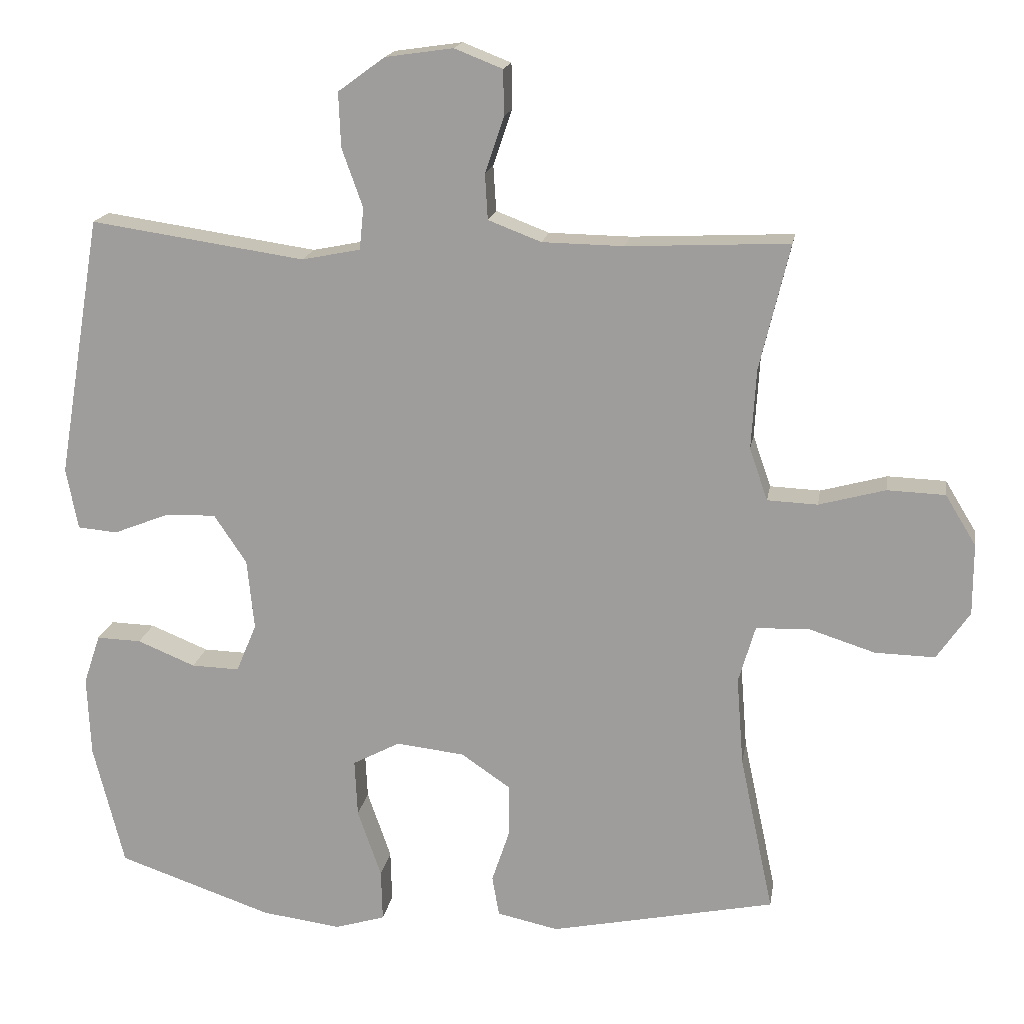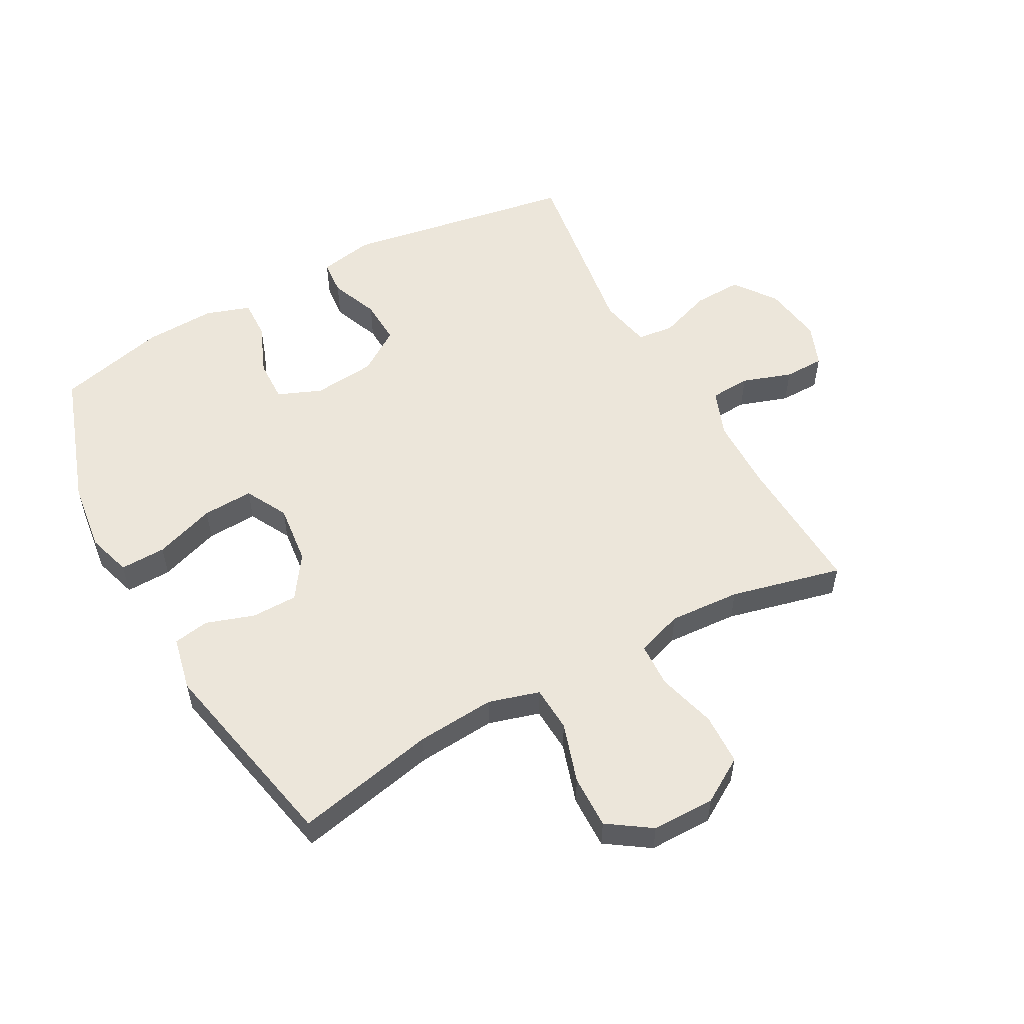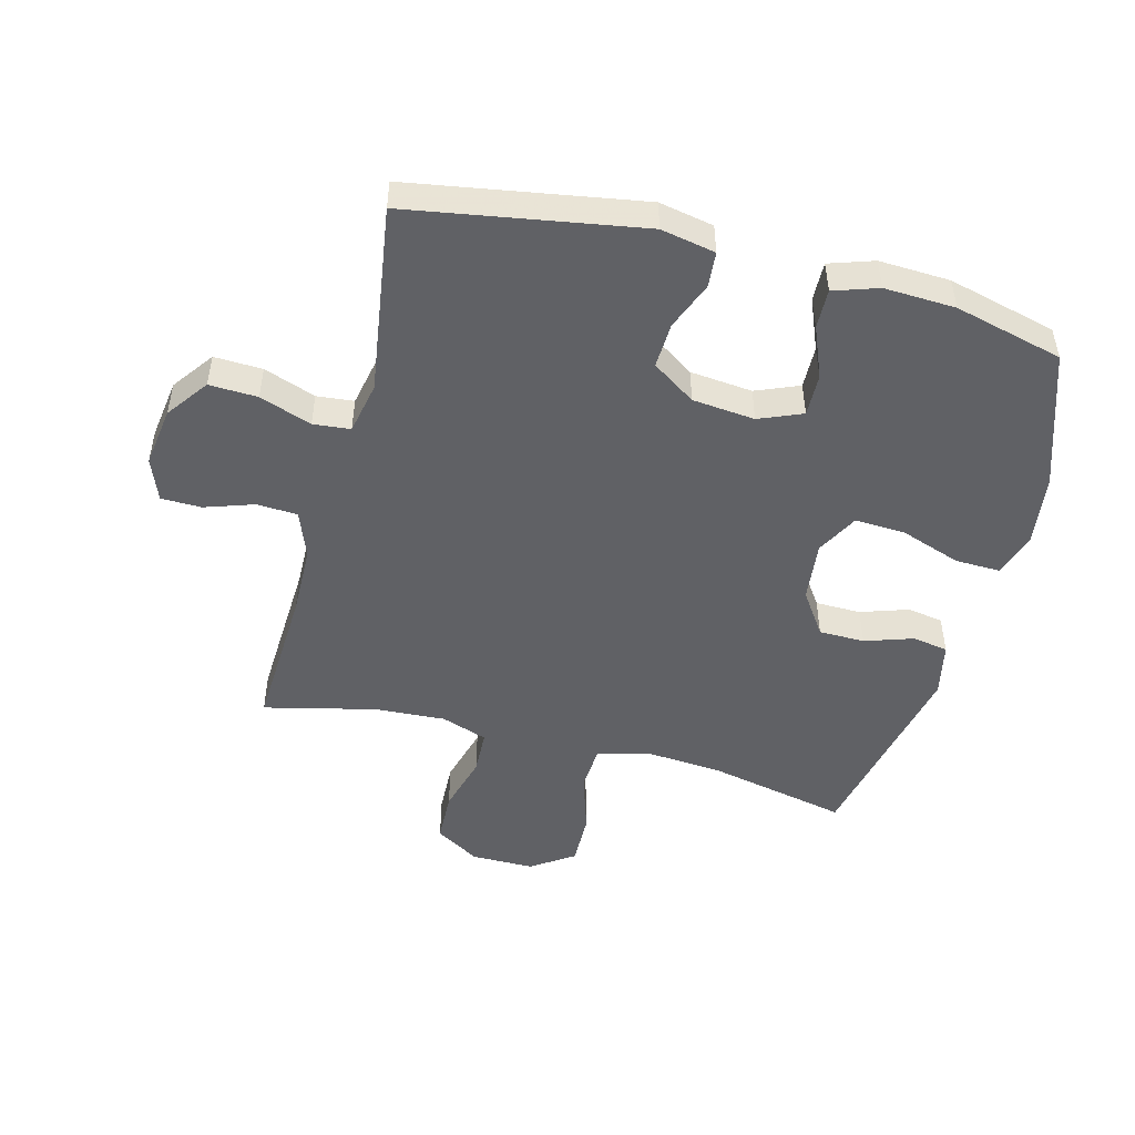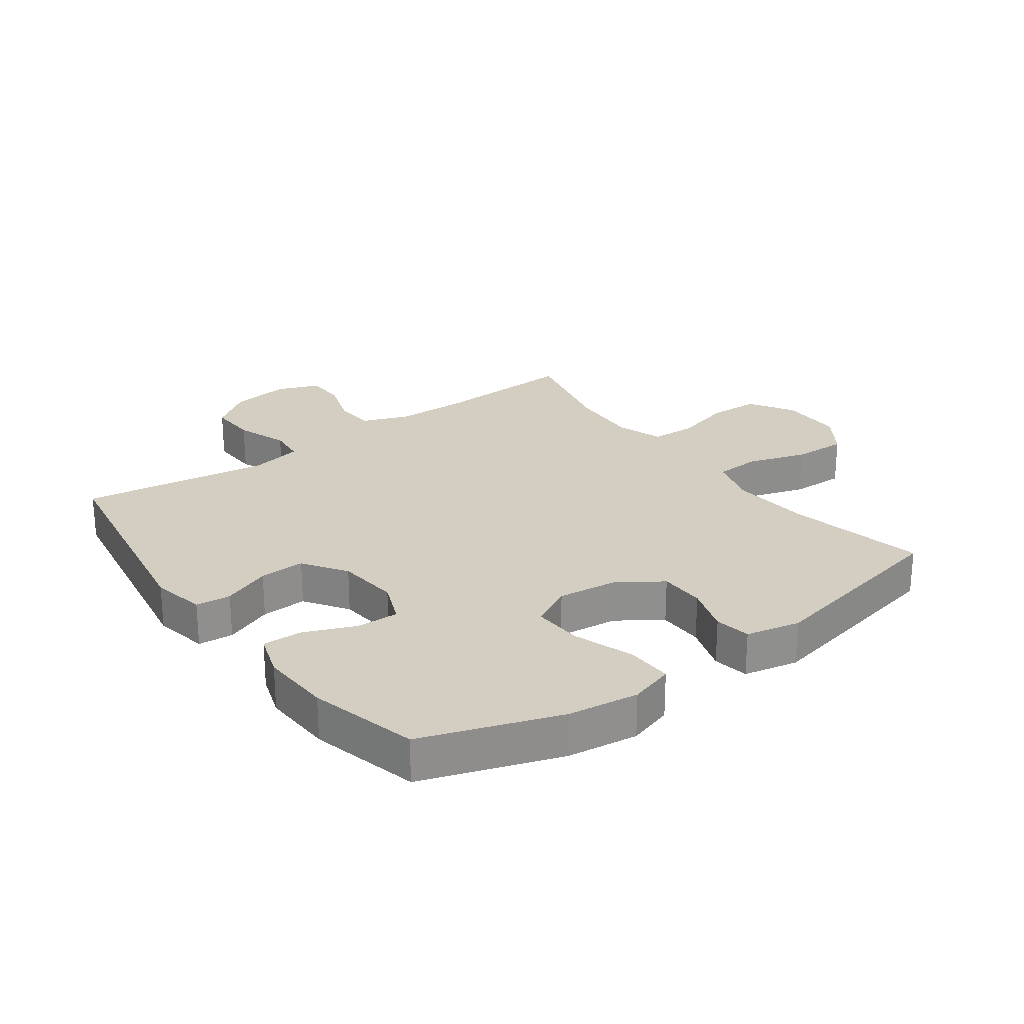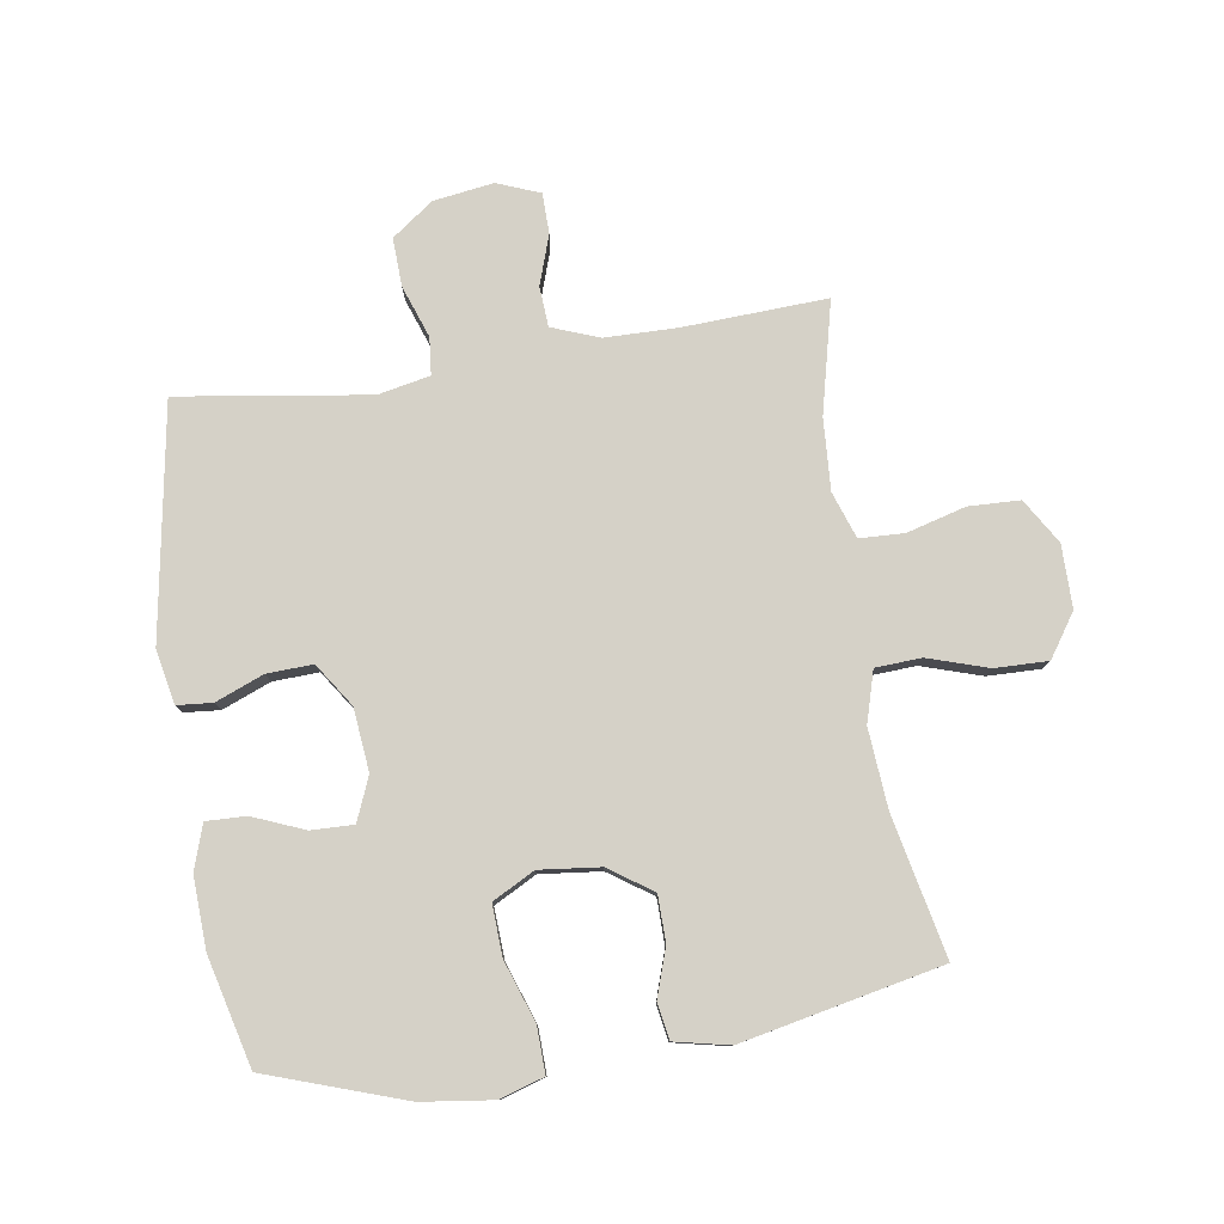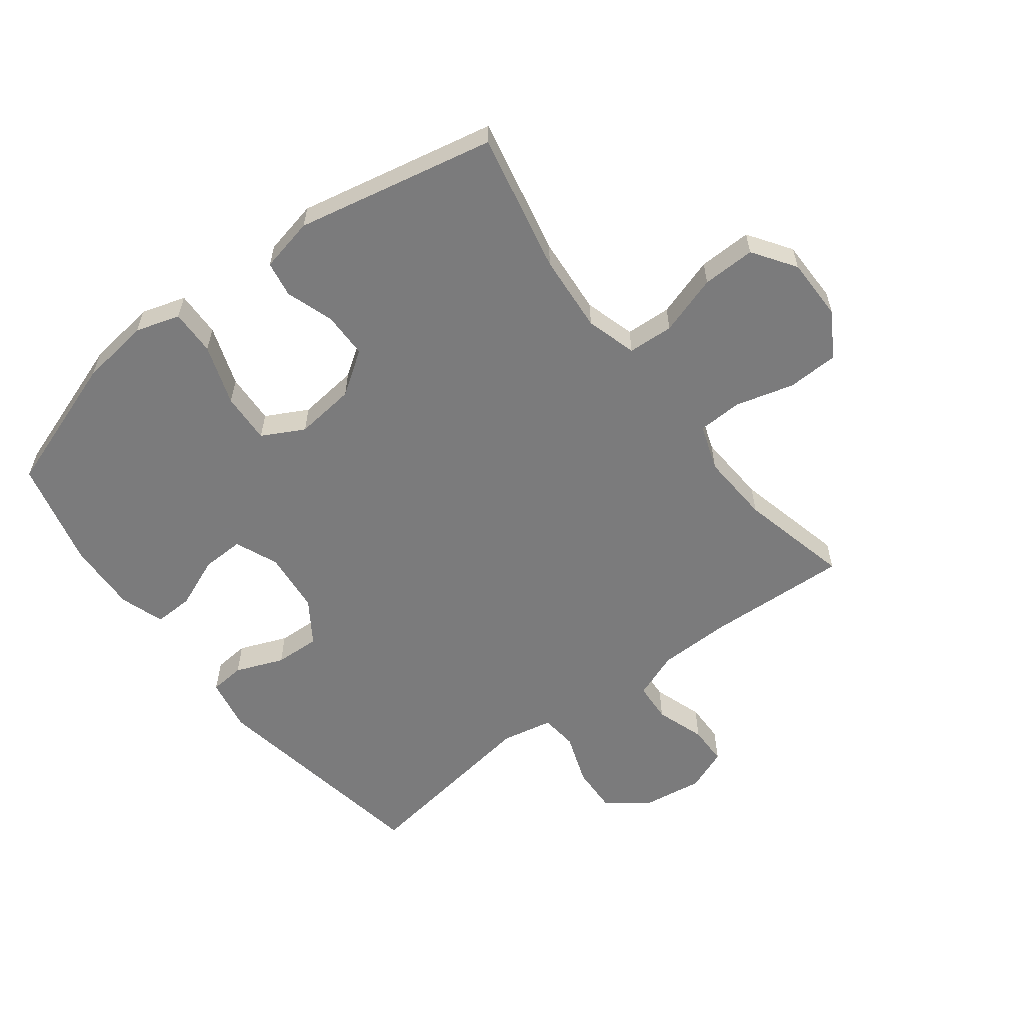
<metadata>
{"format":"obj","ext":"obj","renderer":"f3d","projection":"perspective","resolution":1024,"background":"white","views":[{"elev":17.3,"azim":-170.7,"up":"+Z"},{"elev":54.5,"azim":-118.7,"up":"+Y"},{"elev":-49.0,"azim":75.3,"up":"+Y"},{"elev":25.0,"azim":143.8,"up":"+Y"},{"elev":79.0,"azim":171.2,"up":"+Y"},{"elev":-58.5,"azim":-142.7,"up":"+Y"}]}
</metadata>
<code>
v -0.5 0.07 0.5
v -0.268 0.07 0.489
v -0.151 0.07 0.491
v -0.075 0.07 0.52
v -0.071 0.07 0.585
v -0.098 0.07 0.665
v -0.097 0.07 0.73
v -0.028 0.07 0.757
v 0.069 0.07 0.743
v 0.136 0.07 0.694
v 0.133 0.07 0.616
v 0.103 0.07 0.532
v 0.109 0.07 0.472
v 0.193 0.07 0.455
v 0.5 0.07 0.5
v 0.563 0.07 0.125
v 0.546 0.07 0.037
v 0.489 0.07 0.032
v 0.411 0.07 0.063
v 0.337 0.07 0.066
v 0.29 0.07 -0.004
v 0.28 0.07 -0.105
v 0.309 0.07 -0.175
v 0.378 0.07 -0.173
v 0.461 0.07 -0.139
v 0.525 0.07 -0.137
v 0.549 0.07 -0.209
v 0.544 0.07 -0.324
v 0.5 0.07 -0.5
v 0.278 0.07 -0.576
v 0.164 0.07 -0.591
v 0.092 0.07 -0.569
v 0.094 0.07 -0.495
v 0.128 0.07 -0.397
v 0.132 0.07 -0.315
v 0.064 0.07 -0.279
v -0.034 0.07 -0.29
v -0.104 0.07 -0.338
v -0.105 0.07 -0.412
v -0.079 0.07 -0.49
v -0.089 0.07 -0.548
v -0.177 0.07 -0.567
v -0.5 0.07 -0.5
v -0.452 0.07 -0.273
v -0.442 0.07 -0.146
v -0.466 0.07 -0.064
v -0.54 0.07 -0.06
v -0.637 0.07 -0.091
v -0.723 0.07 -0.093
v -0.77 0.07 -0.024
v -0.77 0.07 0.078
v -0.726 0.07 0.15
v -0.643 0.07 0.153
v -0.548 0.07 0.127
v -0.476 0.07 0.13
v -0.45 0.07 0.205
v -0.457 0.07 0.32
v -0.5 0 0.5
v -0.268 0 0.489
v -0.151 0 0.491
v -0.075 0 0.52
v -0.071 0 0.585
v -0.098 0 0.665
v -0.097 0 0.73
v -0.028 0 0.757
v 0.069 0 0.743
v 0.136 0 0.694
v 0.133 0 0.616
v 0.103 0 0.532
v 0.109 0 0.472
v 0.193 0 0.455
v 0.5 0 0.5
v 0.563 0 0.125
v 0.546 0 0.037
v 0.489 0 0.032
v 0.411 0 0.063
v 0.337 0 0.066
v 0.29 0 -0.004
v 0.28 0 -0.105
v 0.309 0 -0.175
v 0.378 0 -0.173
v 0.461 0 -0.139
v 0.525 0 -0.137
v 0.549 0 -0.209
v 0.544 0 -0.324
v 0.5 0 -0.5
v 0.278 0 -0.576
v 0.164 0 -0.591
v 0.092 0 -0.569
v 0.094 0 -0.495
v 0.128 0 -0.397
v 0.132 0 -0.315
v 0.064 0 -0.279
v -0.034 0 -0.29
v -0.104 0 -0.338
v -0.105 0 -0.412
v -0.079 0 -0.49
v -0.089 0 -0.548
v -0.177 0 -0.567
v -0.5 0 -0.5
v -0.452 0 -0.273
v -0.442 0 -0.146
v -0.466 0 -0.064
v -0.54 0 -0.06
v -0.637 0 -0.091
v -0.723 0 -0.093
v -0.77 0 -0.024
v -0.77 0 0.078
v -0.726 0 0.15
v -0.643 0 0.153
v -0.548 0 0.127
v -0.476 0 0.13
v -0.45 0 0.205
v -0.457 0 0.32
f 52 53 54
f 51 52 54
f 50 51 54
f 49 50 54
f 48 49 54
f 47 48 54
f 46 47 54 55
f 45 46 55 56
f 42 43 44
f 41 42 44
f 40 41 44
f 39 40 44
f 38 39 44 45
f 37 38 45 56
f 32 33 34
f 31 32 34
f 30 31 34
f 29 30 34
f 28 29 34
f 27 28 34
f 26 27 34
f 25 26 34
f 24 25 34
f 23 24 34 35
f 22 23 35 36
f 17 18 19
f 16 17 19
f 15 16 19
f 14 15 19
f 13 14 19 20
f 10 11 12
f 9 10 12
f 8 9 12
f 7 8 12
f 6 7 12
f 5 6 12
f 4 5 12 13
f 13 20 21
f 4 13 21
f 3 4 21
f 57 1 2
f 37 56 57
f 36 37 57
f 22 36 57
f 21 22 57
f 3 21 57
f 2 3 57
f 111 110 109
f 111 109 108
f 111 108 107
f 111 107 106
f 111 106 105
f 111 105 104
f 112 111 104 103
f 113 112 103 102
f 101 100 99
f 101 99 98
f 101 98 97
f 101 97 96
f 102 101 96 95
f 113 102 95 94
f 91 90 89
f 91 89 88
f 91 88 87
f 91 87 86
f 91 86 85
f 91 85 84
f 91 84 83
f 91 83 82
f 91 82 81
f 92 91 81 80
f 93 92 80 79
f 76 75 74
f 76 74 73
f 76 73 72
f 76 72 71
f 77 76 71 70
f 69 68 67
f 69 67 66
f 69 66 65
f 69 65 64
f 69 64 63
f 69 63 62
f 70 69 62 61
f 78 77 70
f 78 70 61
f 78 61 60
f 59 58 114
f 114 113 94
f 114 94 93
f 114 93 79
f 114 79 78
f 114 78 60
f 114 60 59
f 1 58 59 2
f 2 59 60 3
f 3 60 61 4
f 4 61 62 5
f 5 62 63 6
f 6 63 64 7
f 7 64 65 8
f 8 65 66 9
f 9 66 67 10
f 10 67 68 11
f 11 68 69 12
f 12 69 70 13
f 13 70 71 14
f 14 71 72 15
f 15 72 73 16
f 16 73 74 17
f 17 74 75 18
f 18 75 76 19
f 19 76 77 20
f 20 77 78 21
f 21 78 79 22
f 22 79 80 23
f 23 80 81 24
f 24 81 82 25
f 25 82 83 26
f 26 83 84 27
f 27 84 85 28
f 28 85 86 29
f 29 86 87 30
f 30 87 88 31
f 31 88 89 32
f 32 89 90 33
f 33 90 91 34
f 34 91 92 35
f 35 92 93 36
f 36 93 94 37
f 37 94 95 38
f 38 95 96 39
f 39 96 97 40
f 40 97 98 41
f 41 98 99 42
f 42 99 100 43
f 43 100 101 44
f 44 101 102 45
f 45 102 103 46
f 46 103 104 47
f 47 104 105 48
f 48 105 106 49
f 49 106 107 50
f 50 107 108 51
f 51 108 109 52
f 52 109 110 53
f 53 110 111 54
f 54 111 112 55
f 55 112 113 56
f 56 113 114 57
f 57 114 58 1

</code>
